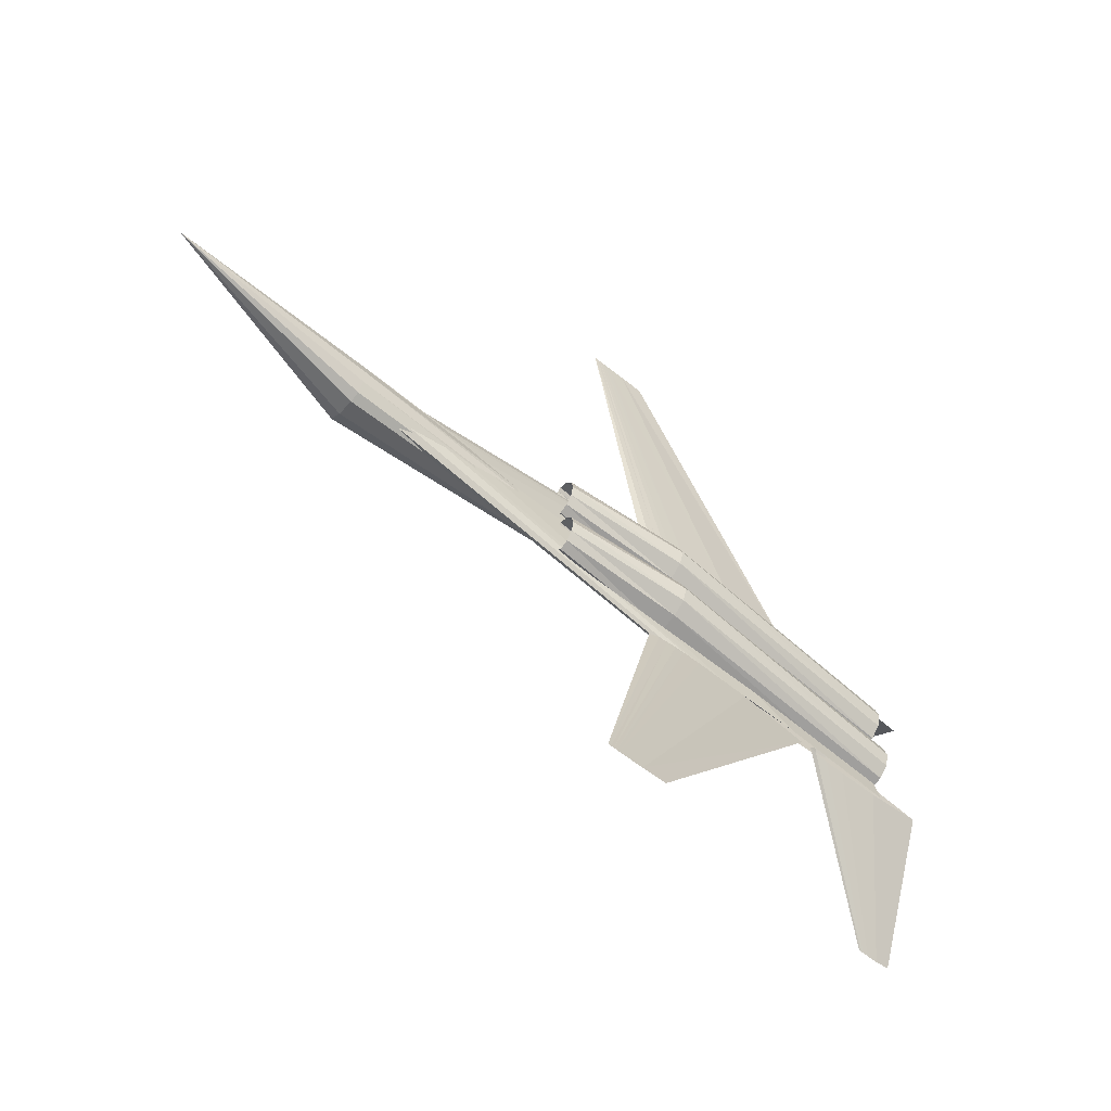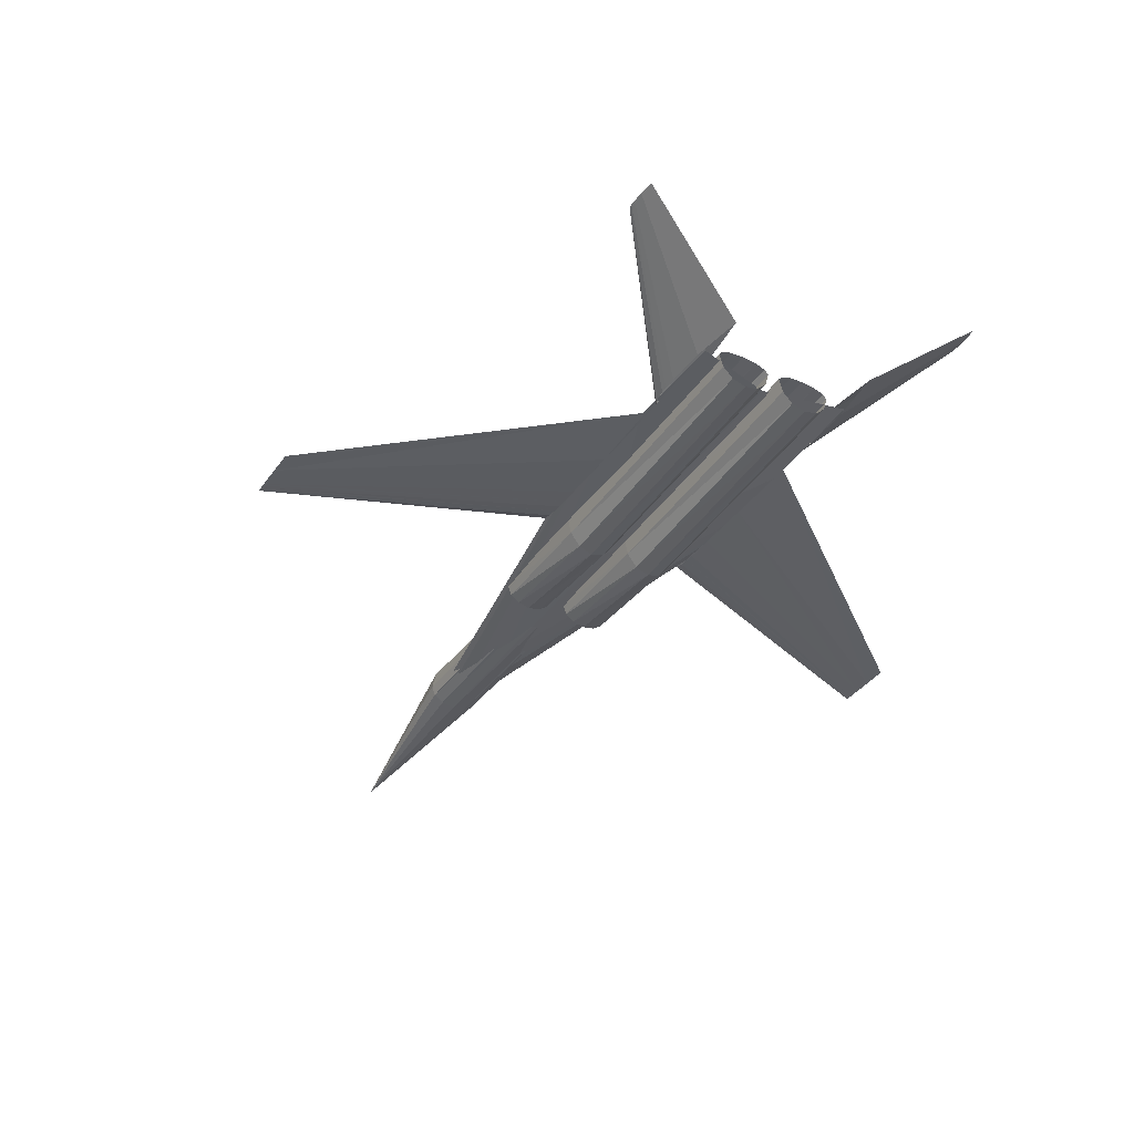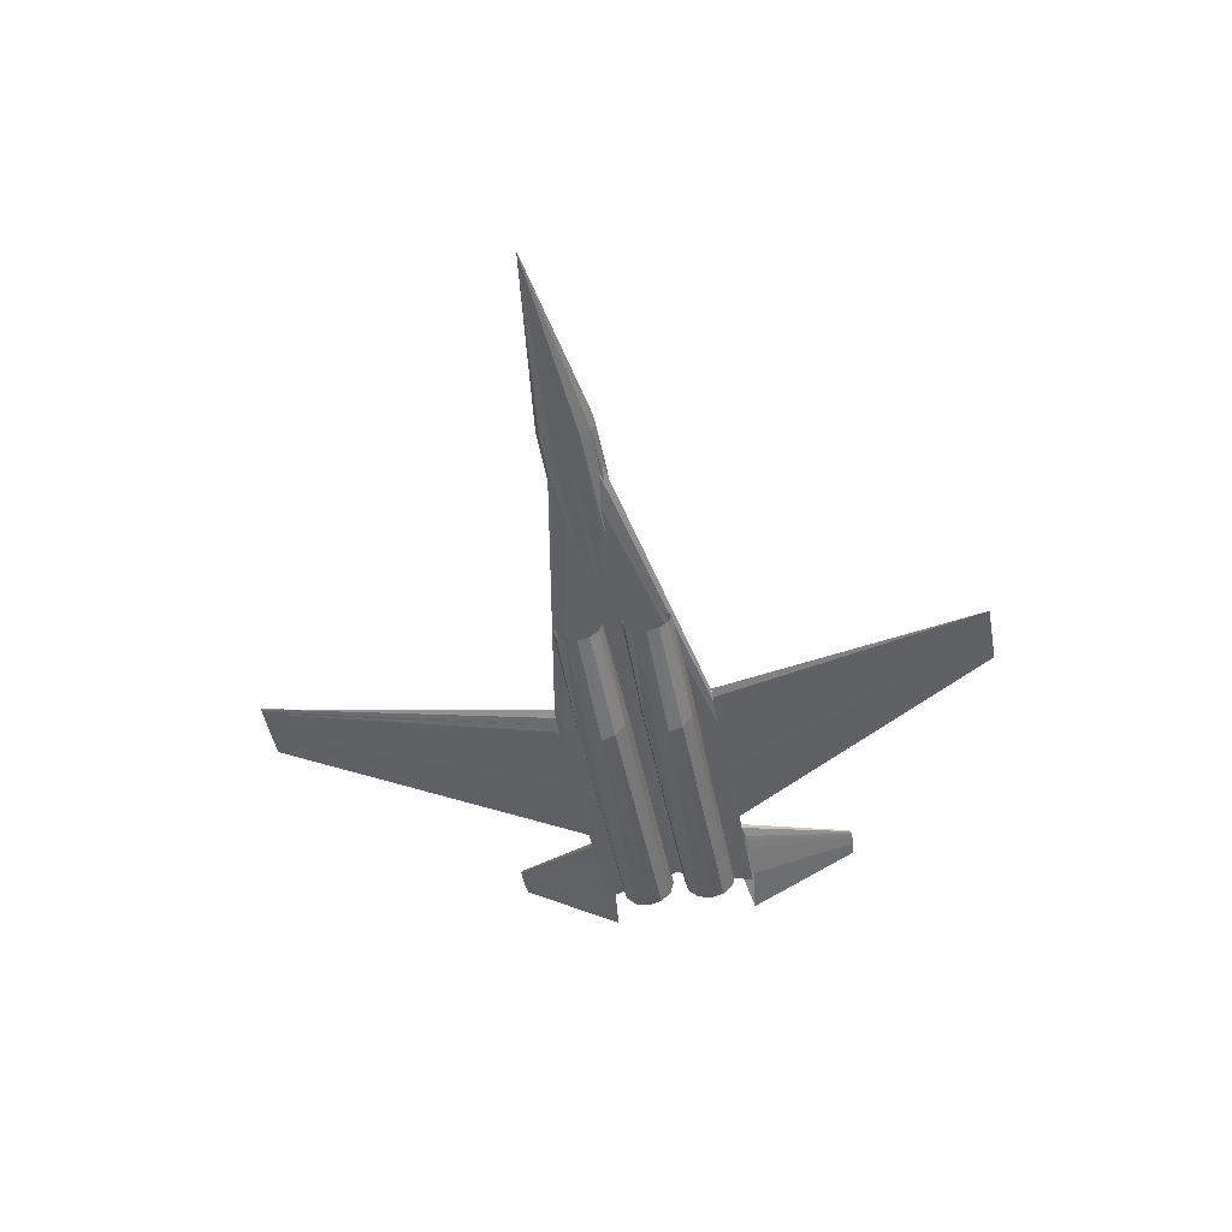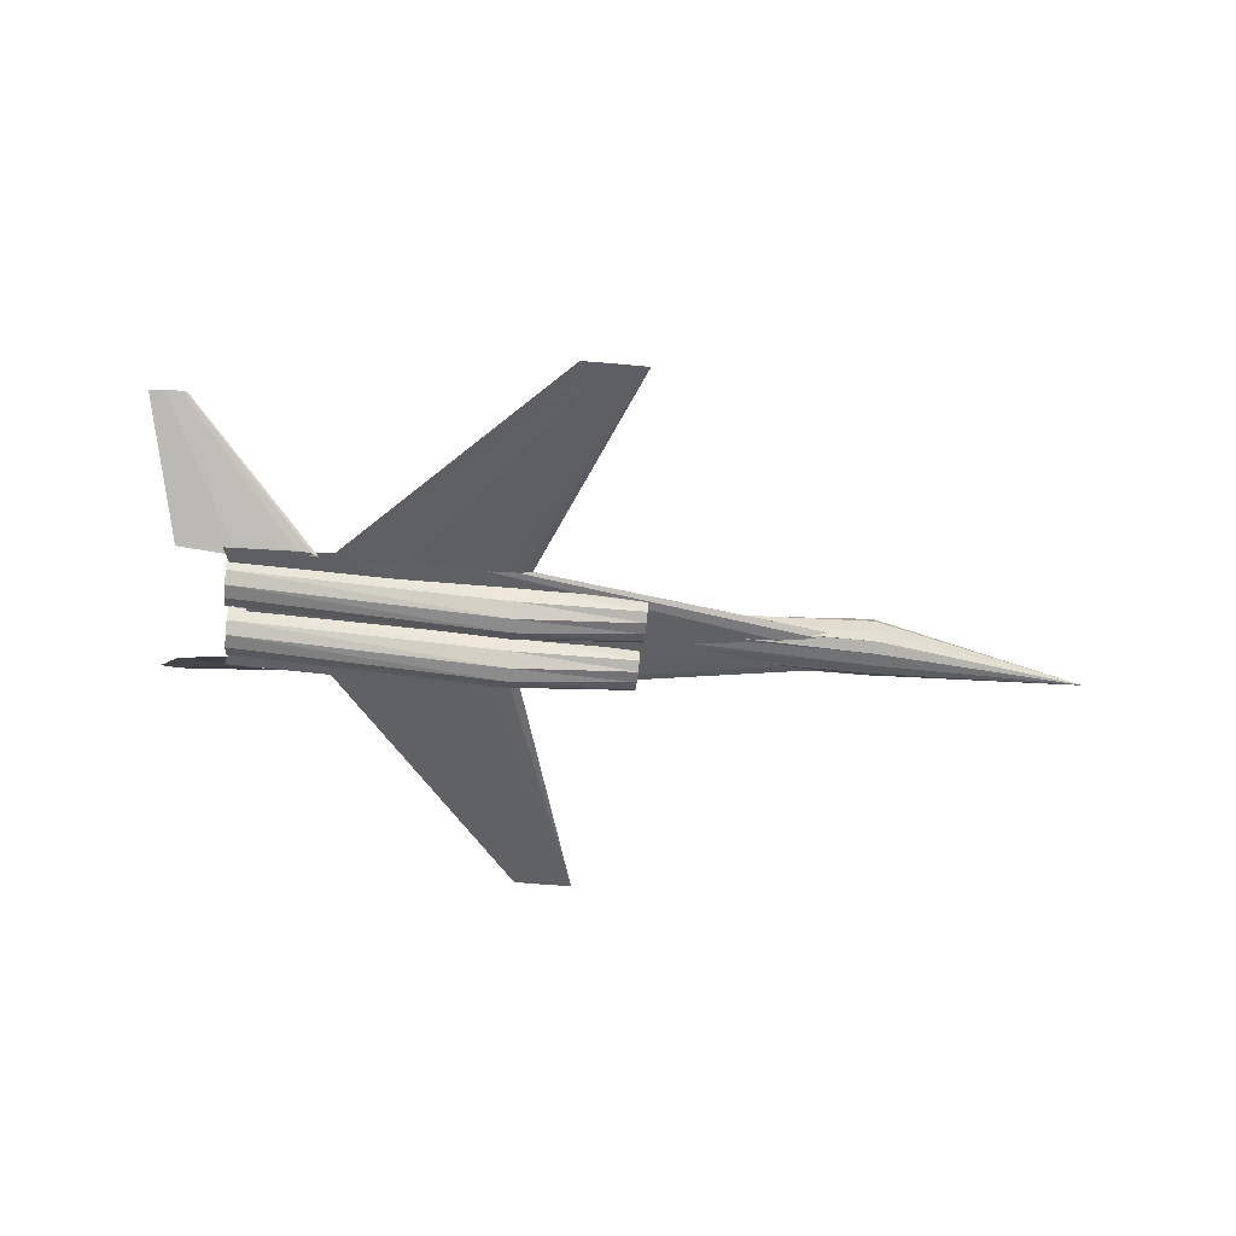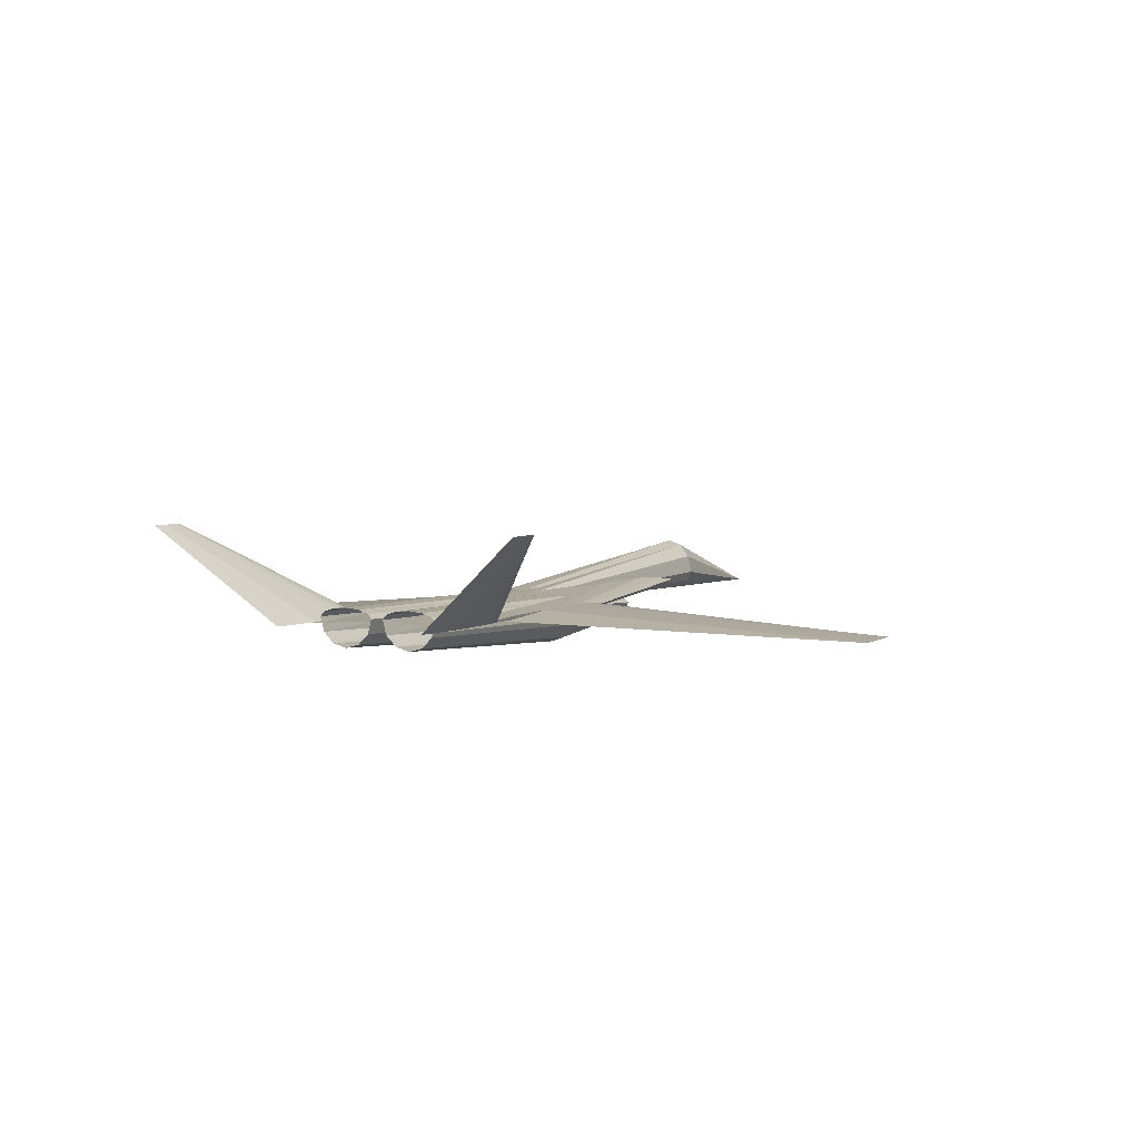
<metadata>
{"format":"obj","ext":"obj","renderer":"f3d","projection":"perspective","resolution":1024,"background":"white","views":[{"elev":-59.9,"azim":-39.5,"up":"+Z"},{"elev":-37.0,"azim":59.0,"up":"+Y"},{"elev":-47.9,"azim":-79.5,"up":"+Y"},{"elev":-44.7,"azim":173.7,"up":"+Y"},{"elev":4.4,"azim":117.6,"up":"+Y"}]}
</metadata>
<code>
o m1227
v -0.4832 0.003283 -9e-06
v -0.4466 0.01003 -9e-06
v -0.4101 0.01172 -9e-06
v -0.3735 0.01341 -9e-06
v -0.3369 0.01383 -9e-06
v -0.2638 0.01425 -9e-06
v -0.04441 0.01341 -9e-06
v 0.2481 0.003283 -9e-06
v -0.04441 -0.006844 -9e-06
v -0.2638 -0.007687 -9e-06
v -0.3369 -0.007265 -9e-06
v -0.3735 -0.006844 -9e-06
v -0.4101 -0.005156 -9e-06
v -0.4466 -0.003468 -9e-06
v -0.02799 -0.000841 -0.08254
v -0.01303 0.00192 -0.08254
v 0.001924 0.00261 -0.08254
v 0.01688 0.003301 -0.08254
v 0.03184 0.003473 -0.08254
v 0.06175 0.003646 -0.08254
v 0.1515 0.003301 -0.08254
v 0.2712 -0.000841 -0.08254
v 0.1515 -0.004984 -0.08254
v 0.06175 -0.005329 -0.08254
v 0.03184 -0.005156 -0.08254
v 0.01688 -0.004984 -0.08254
v 0.001924 -0.004293 -0.08254
v -0.01303 -0.003603 -0.08254
v -0.02799 -0.000841 0.08252
v -0.01303 0.00192 0.08252
v 0.001924 0.00261 0.08252
v 0.01688 0.003301 0.08252
v 0.03184 0.003473 0.08252
v 0.06175 0.003646 0.08252
v 0.1515 0.003301 0.08252
v 0.2712 -0.000841 0.08252
v 0.1515 -0.004984 0.08252
v 0.06175 -0.005329 0.08252
v 0.03184 -0.005156 0.08252
v 0.01688 -0.004984 0.08252
v 0.001924 -0.004293 0.08252
v -0.01303 -0.003603 0.08252
v -0.0301 -0.000792 -0.08281
v -0.0203 0.002224 -0.08281
v -0.0105 0.002978 -0.08281
v -0.000697 0.003732 -0.08281
v 0.009104 0.003921 -0.08281
v 0.02871 0.004109 -0.08281
v 0.08752 0.003732 -0.08281
v 0.1659 -0.000792 -0.08281
v 0.08752 -0.005315 -0.08281
v 0.02871 -0.005692 -0.08281
v 0.009104 -0.005504 -0.08281
v -0.000697 -0.005315 -0.08281
v -0.0105 -0.004561 -0.08281
v -0.0203 -0.003807 -0.08281
v -0.1113 -0.02796 -0.3718
v -0.1081 -0.02776 -0.3718
v -0.1049 -0.02771 -0.3718
v -0.1018 -0.02766 -0.3718
v -0.0986 -0.02765 -0.3718
v -0.09226 -0.02764 -0.3718
v -0.07325 -0.02766 -0.3718
v -0.04791 -0.02796 -0.3718
v -0.07325 -0.02825 -0.3718
v -0.09226 -0.02827 -0.3718
v -0.0986 -0.02826 -0.3718
v -0.1018 -0.02825 -0.3718
v -0.1049 -0.0282 -0.3718
v -0.1081 -0.02815 -0.3718
v -0.0301 -0.000792 0.08279
v -0.0203 0.002224 0.08279
v -0.0105 0.002978 0.08279
v -0.000697 0.003732 0.08279
v 0.009104 0.003921 0.08279
v 0.02871 0.004109 0.08279
v 0.08752 0.003732 0.08279
v 0.1659 -0.000792 0.08279
v 0.08752 -0.005315 0.08279
v 0.02871 -0.005692 0.08279
v 0.009104 -0.005504 0.08279
v -0.000697 -0.005315 0.08279
v -0.0105 -0.004561 0.08279
v -0.0203 -0.003807 0.08279
v -0.1113 -0.02796 0.3717
v -0.1081 -0.02776 0.3717
v -0.1049 -0.02771 0.3717
v -0.1018 -0.02766 0.3717
v -0.0986 -0.02765 0.3717
v -0.09226 -0.02764 0.3717
v -0.07325 -0.02766 0.3717
v -0.04791 -0.02796 0.3717
v -0.07325 -0.02825 0.3717
v -0.09226 -0.02827 0.3717
v -0.0986 -0.02826 0.3717
v -0.1018 -0.02825 0.3717
v -0.1049 -0.0282 0.3717
v -0.1081 -0.02815 0.3717
v -0.5978 -0.01799 -7.2e-05
v -0.5978 -0.01795 -6.4e-05
v -0.5978 -0.01792 -4e-05
v -0.5978 -0.01791 -9e-06
v -0.5978 -0.01792 2.3e-05
v -0.5978 -0.01795 4.7e-05
v -0.5978 -0.01799 5.5e-05
v -0.5978 -0.01802 4.7e-05
v -0.5978 -0.01803 2.3e-05
v -0.5978 -0.01804 -9e-06
v -0.5978 -0.01803 -4e-05
v -0.5978 -0.01802 -6.4e-05
v -0.3834 0.007189 -0.02871
v -0.3834 0.02584 -0.02486
v -0.3834 0.0395 -0.01436
v -0.3834 0.0445 -9e-06
v -0.3834 0.0395 0.01434
v -0.3834 0.02584 0.02484
v -0.3834 0.007189 0.02869
v -0.3834 -0.002855 0.02484
v -0.3834 -0.01021 0.01434
v -0.3834 -0.0129 -9e-06
v -0.3834 -0.01021 -0.01436
v -0.3834 -0.002855 -0.02486
v 0.1019 0.001496 -0.03189
v 0.1019 0.001496 -0.02762
v 0.1019 0.001496 -0.01595
v 0.1019 0.001496 -9e-06
v 0.1019 0.001496 0.01593
v 0.1019 0.001496 0.02761
v 0.1019 0.001496 0.03188
v -0.1459 -0.008689 -0.06059
v -0.1459 -0.005501 -0.05717
v -0.1459 -0.003167 -0.04784
v -0.1459 -0.002312 -0.03508
v -0.1459 -0.003167 -0.02233
v -0.1459 -0.005501 -0.01299
v -0.1459 -0.008689 -0.009573
v -0.1459 -0.01826 -0.01299
v -0.1459 -0.02526 -0.02233
v -0.1459 -0.02782 -0.03508
v -0.1459 -0.02526 -0.04784
v -0.1459 -0.01826 -0.05717
v -0.01492 -0.002511 -0.06378
v -0.01492 0.003766 -0.05993
v -0.01492 0.00836 -0.04943
v -0.01492 0.01004 -0.03508
v -0.01492 0.00836 -0.02073
v -0.01492 0.003766 -0.01023
v -0.01492 -0.002511 -0.006384
v -0.01492 -0.02134 -0.01023
v -0.01492 -0.03513 -0.02073
v -0.01492 -0.04017 -0.03508
v -0.01492 -0.03513 -0.04943
v -0.01492 -0.02134 -0.05993
v 0.2677 0.006219 -0.06378
v 0.2677 0.011 -0.05993
v 0.2677 0.0145 -0.04943
v 0.2677 0.01578 -0.03508
v 0.2677 0.0145 -0.02073
v 0.2677 0.011 -0.01023
v 0.2677 0.006219 -0.006384
v 0.2677 -0.00813 -0.01023
v 0.2677 -0.01863 -0.02073
v 0.2677 -0.02248 -0.03508
v 0.2677 -0.01863 -0.04943
v 0.2677 -0.00813 -0.05993
v -0.1459 -0.008689 0.009556
v -0.1459 -0.005501 0.01297
v -0.1459 -0.003167 0.02231
v -0.1459 -0.002312 0.03506
v -0.1459 -0.003167 0.04782
v -0.1459 -0.005501 0.05715
v -0.1459 -0.008689 0.06057
v -0.1459 -0.01826 0.05715
v -0.1459 -0.02526 0.04782
v -0.1459 -0.02782 0.03506
v -0.1459 -0.02526 0.02231
v -0.1459 -0.01826 0.01297
v -0.01492 -0.002511 0.006367
v -0.01492 0.003766 0.01021
v -0.01492 0.00836 0.02072
v -0.01492 0.01004 0.03506
v -0.01492 0.00836 0.04941
v -0.01492 0.003766 0.05992
v -0.01492 -0.002511 0.06376
v -0.01492 -0.02134 0.05992
v -0.01492 -0.03513 0.04941
v -0.01492 -0.04017 0.03506
v -0.01492 -0.03513 0.02072
v -0.01492 -0.02134 0.01021
v 0.2677 0.006219 0.006367
v 0.2677 0.011 0.01021
v 0.2677 0.0145 0.02072
v 0.2677 0.01578 0.03506
v 0.2677 0.0145 0.04941
v 0.2677 0.011 0.05992
v 0.2677 0.006219 0.06376
v 0.2677 -0.00813 0.05992
v 0.2677 -0.01863 0.04941
v 0.2677 -0.02248 0.03506
v 0.2677 -0.01863 0.02072
v 0.2677 -0.00813 0.01021
v 0.1784 0.000101 -0.07852
v 0.1853 0.000101 -0.08279
v 0.1923 0.000101 -0.08385
v 0.1992 0.000101 -0.08492
v 0.2061 0.000101 -0.08519
v 0.22 0.000101 -0.08546
v 0.2616 0.000101 -0.08492
v 0.3171 0.000101 -0.07852
v 0.2616 0.000101 -0.07212
v 0.22 0.000101 -0.07159
v 0.2061 0.000101 -0.07185
v 0.1992 0.000101 -0.07212
v 0.1923 0.000101 -0.07319
v 0.1853 0.000101 -0.07425
v 0.3139 0.09375 -0.1932
v 0.3158 0.09375 -0.1944
v 0.3177 0.09375 -0.1946
v 0.3196 0.09375 -0.1949
v 0.3216 0.09375 -0.195
v 0.3254 0.09375 -0.1951
v 0.3369 0.09375 -0.1949
v 0.3522 0.09375 -0.1932
v 0.3369 0.09375 -0.1914
v 0.3254 0.09375 -0.1913
v 0.3216 0.09375 -0.1913
v 0.3196 0.09375 -0.1914
v 0.3177 0.09375 -0.1917
v 0.3158 0.09375 -0.192
v 0.1784 0.000101 0.0785
v 0.1853 0.000101 0.07424
v 0.1923 0.000101 0.07317
v 0.1992 0.000101 0.0721
v 0.2061 0.000101 0.07184
v 0.22 0.000101 0.07157
v 0.2616 0.000101 0.0721
v 0.3171 0.000101 0.0785
v 0.2616 0.000101 0.0849
v 0.22 0.000101 0.08544
v 0.2061 0.000101 0.08517
v 0.1992 0.000101 0.0849
v 0.1923 0.000101 0.08384
v 0.1853 0.000101 0.08277
v 0.3139 0.09375 0.1932
v 0.3158 0.09375 0.192
v 0.3177 0.09375 0.1917
v 0.3196 0.09375 0.1914
v 0.3216 0.09375 0.1913
v 0.3254 0.09375 0.1912
v 0.3369 0.09375 0.1914
v 0.3522 0.09375 0.1932
v 0.3369 0.09375 0.1949
v 0.3254 0.09375 0.1951
v 0.3216 0.09375 0.195
v 0.3196 0.09375 0.1949
v 0.3177 0.09375 0.1946
v 0.3158 0.09375 0.1943
v -0.1676 0.003024 0.001247
v -0.1525 0.003024 0.001247
v -0.1525 0.003024 -0.006285
v -0.1676 0.003024 -0.006285
v -0.1676 0.01578 0.001247
v -0.1525 0.01578 0.001247
v -0.1525 0.01578 -0.006285
v -0.1676 0.01578 -0.006285
f 1 16 15
f 2 17 16
f 3 18 17
f 4 19 18
f 5 20 19
f 6 21 20
f 7 22 21
f 8 23 22
f 9 24 23
f 10 25 24
f 11 26 25
f 12 27 26
f 13 28 27
f 14 15 28
f 1 2 16
f 2 3 17
f 3 4 18
f 4 5 19
f 5 6 20
f 6 7 21
f 7 8 22
f 8 9 23
f 9 10 24
f 10 11 25
f 11 12 26
f 12 13 27
f 13 14 28
f 14 1 15
f 1 29 30
f 2 30 31
f 3 31 32
f 4 32 33
f 5 33 34
f 6 34 35
f 7 35 36
f 8 36 37
f 9 37 38
f 10 38 39
f 11 39 40
f 12 40 41
f 13 41 42
f 14 42 29
f 1 30 2
f 2 31 3
f 3 32 4
f 4 33 5
f 5 34 6
f 6 35 7
f 7 36 8
f 8 37 9
f 9 38 10
f 10 39 11
f 11 40 12
f 12 41 13
f 13 42 14
f 14 29 1
f 43 57 58
f 44 58 59
f 45 59 60
f 46 60 61
f 47 61 62
f 48 62 63
f 49 63 64
f 50 64 65
f 51 65 66
f 52 66 67
f 53 67 68
f 54 68 69
f 55 69 70
f 56 70 57
f 43 58 44
f 44 59 45
f 45 60 46
f 46 61 47
f 47 62 48
f 48 63 49
f 49 64 50
f 50 65 51
f 51 66 52
f 52 67 53
f 53 68 54
f 54 69 55
f 55 70 56
f 56 57 43
f 71 86 85
f 72 87 86
f 73 88 87
f 74 89 88
f 75 90 89
f 76 91 90
f 77 92 91
f 78 93 92
f 79 94 93
f 80 95 94
f 81 96 95
f 82 97 96
f 83 98 97
f 84 85 98
f 71 72 86
f 72 73 87
f 73 74 88
f 74 75 89
f 75 76 90
f 76 77 91
f 77 78 92
f 78 79 93
f 79 80 94
f 80 81 95
f 81 82 96
f 82 83 97
f 83 84 98
f 84 71 85
f 99 112 111
f 100 113 112
f 101 114 113
f 102 115 114
f 103 116 115
f 104 117 116
f 105 118 117
f 106 119 118
f 107 120 119
f 108 121 120
f 109 122 121
f 110 111 122
f 111 124 123
f 112 125 124
f 113 126 125
f 114 127 126
f 115 128 127
f 116 129 128
f 117 128 129
f 118 127 128
f 119 126 127
f 120 125 126
f 121 124 125
f 122 123 124
f 99 100 112
f 100 101 113
f 101 102 114
f 102 103 115
f 103 104 116
f 104 105 117
f 105 106 118
f 106 107 119
f 107 108 120
f 108 109 121
f 109 110 122
f 110 99 111
f 111 112 124
f 112 113 125
f 113 114 126
f 114 115 127
f 115 116 128
f 116 117 129
f 117 118 128
f 118 119 127
f 119 120 126
f 120 121 125
f 121 122 124
f 122 111 123
f 130 143 142
f 131 144 143
f 132 145 144
f 133 146 145
f 134 147 146
f 135 148 147
f 136 149 148
f 137 150 149
f 138 151 150
f 139 152 151
f 140 153 152
f 141 142 153
f 142 155 154
f 143 156 155
f 144 157 156
f 145 158 157
f 146 159 158
f 147 160 159
f 148 161 160
f 149 162 161
f 150 163 162
f 151 164 163
f 152 165 164
f 153 154 165
f 130 131 143
f 131 132 144
f 132 133 145
f 133 134 146
f 134 135 147
f 135 136 148
f 136 137 149
f 137 138 150
f 138 139 151
f 139 140 152
f 140 141 153
f 141 130 142
f 142 143 155
f 143 144 156
f 144 145 157
f 145 146 158
f 146 147 159
f 147 148 160
f 148 149 161
f 149 150 162
f 150 151 163
f 151 152 164
f 152 153 165
f 153 142 154
f 166 179 178
f 167 180 179
f 168 181 180
f 169 182 181
f 170 183 182
f 171 184 183
f 172 185 184
f 173 186 185
f 174 187 186
f 175 188 187
f 176 189 188
f 177 178 189
f 178 191 190
f 179 192 191
f 180 193 192
f 181 194 193
f 182 195 194
f 183 196 195
f 184 197 196
f 185 198 197
f 186 199 198
f 187 200 199
f 188 201 200
f 189 190 201
f 166 167 179
f 167 168 180
f 168 169 181
f 169 170 182
f 170 171 183
f 171 172 184
f 172 173 185
f 173 174 186
f 174 175 187
f 175 176 188
f 176 177 189
f 177 166 178
f 178 179 191
f 179 180 192
f 180 181 193
f 181 182 194
f 182 183 195
f 183 184 196
f 184 185 197
f 185 186 198
f 186 187 199
f 187 188 200
f 188 189 201
f 189 178 190
f 202 216 217
f 203 217 218
f 204 218 219
f 205 219 220
f 206 220 221
f 207 221 222
f 208 222 223
f 209 223 224
f 210 224 225
f 211 225 226
f 212 226 227
f 213 227 228
f 214 228 229
f 215 229 216
f 202 217 203
f 203 218 204
f 204 219 205
f 205 220 206
f 206 221 207
f 207 222 208
f 208 223 209
f 209 224 210
f 210 225 211
f 211 226 212
f 212 227 213
f 213 228 214
f 214 229 215
f 215 216 202
f 230 244 245
f 231 245 246
f 232 246 247
f 233 247 248
f 234 248 249
f 235 249 250
f 236 250 251
f 237 251 252
f 238 252 253
f 239 253 254
f 240 254 255
f 241 255 256
f 242 256 257
f 243 257 244
f 230 245 231
f 231 246 232
f 232 247 233
f 233 248 234
f 234 249 235
f 235 250 236
f 236 251 237
f 237 252 238
f 238 253 239
f 239 254 240
f 240 255 241
f 241 256 242
f 242 257 243
f 243 244 230
f 258 261 259
f 259 261 260
f 258 263 262
f 258 259 263
f 258 262 261
f 261 262 265
f 261 265 264
f 261 264 260
f 259 264 263
f 259 260 264
f 263 265 262
f 263 264 265

</code>
